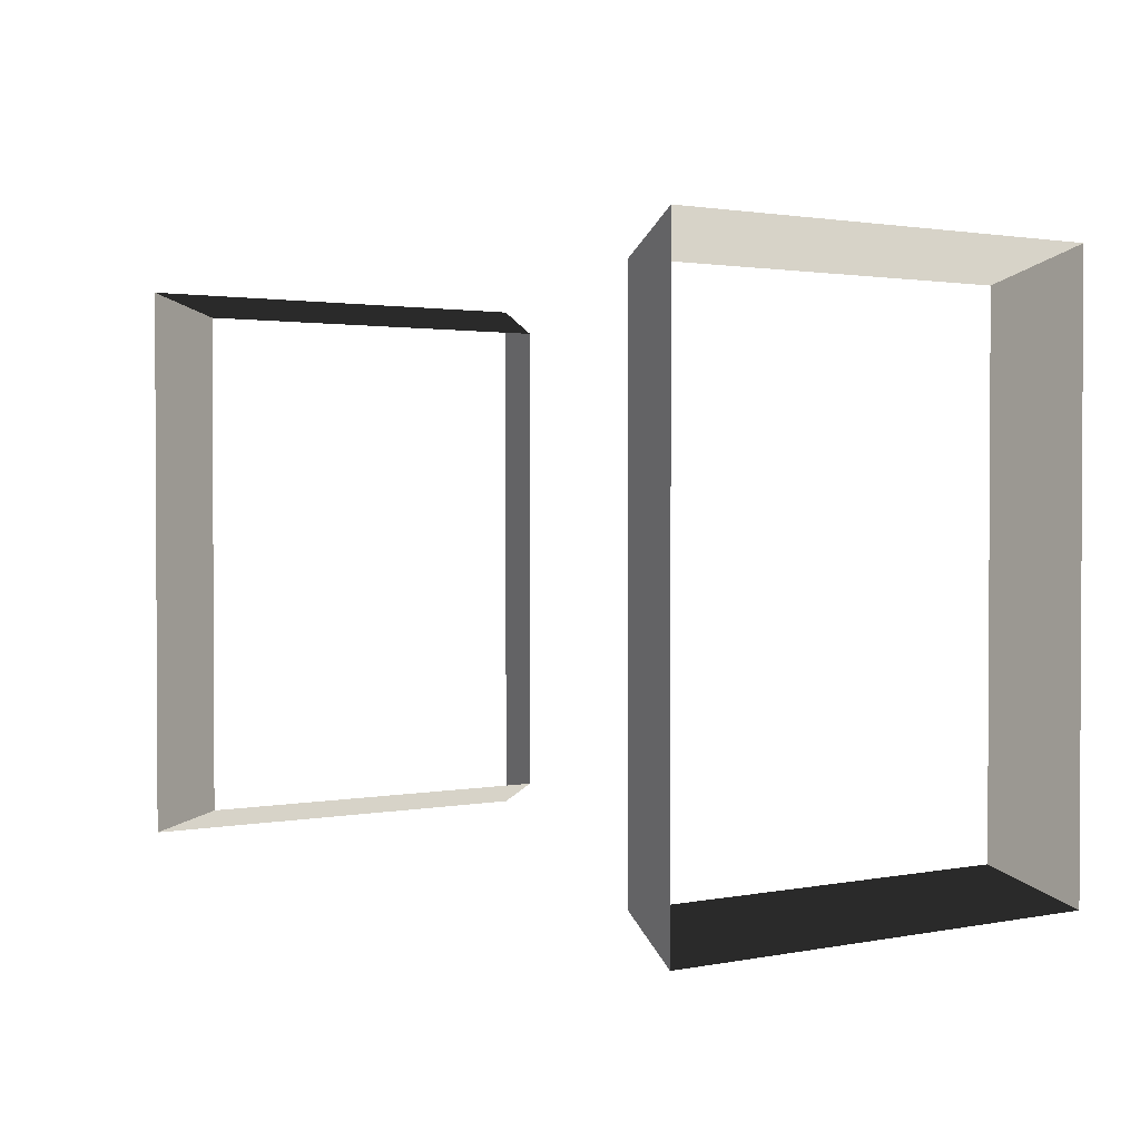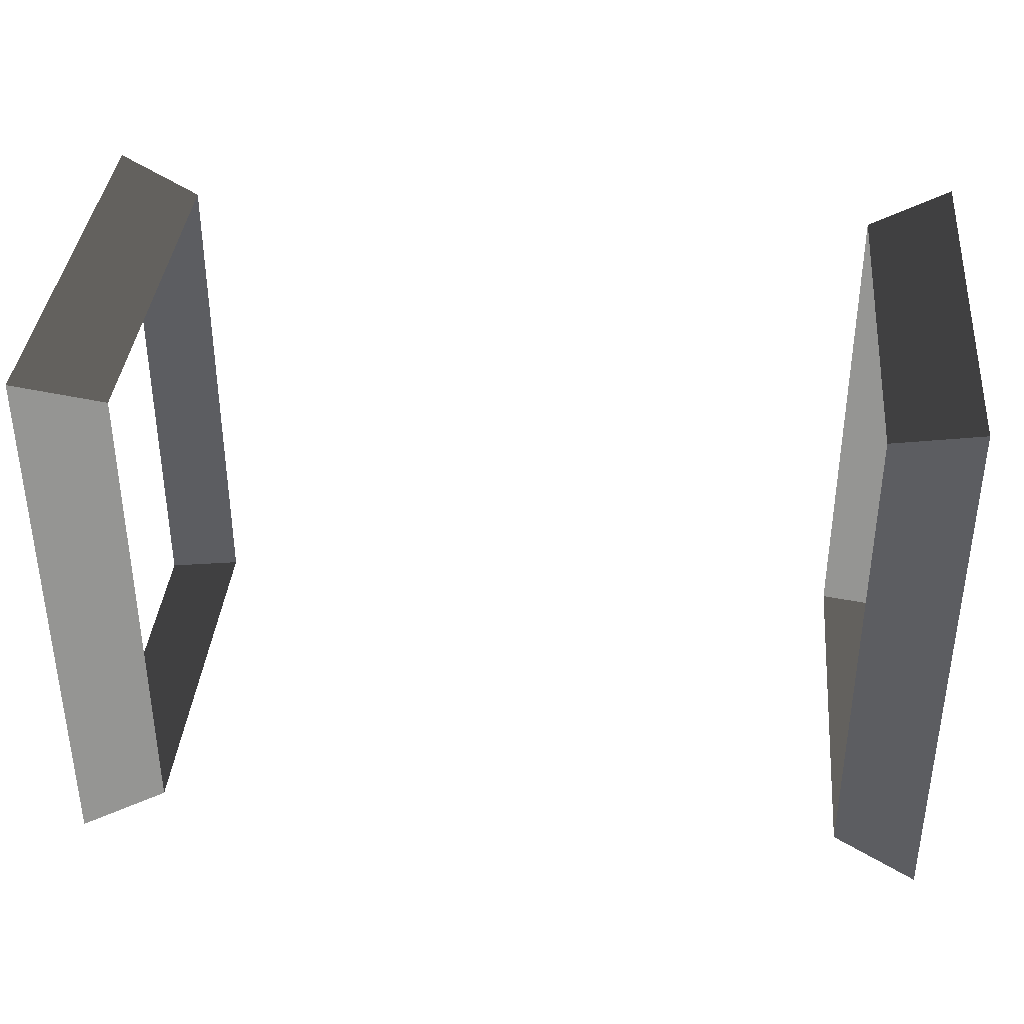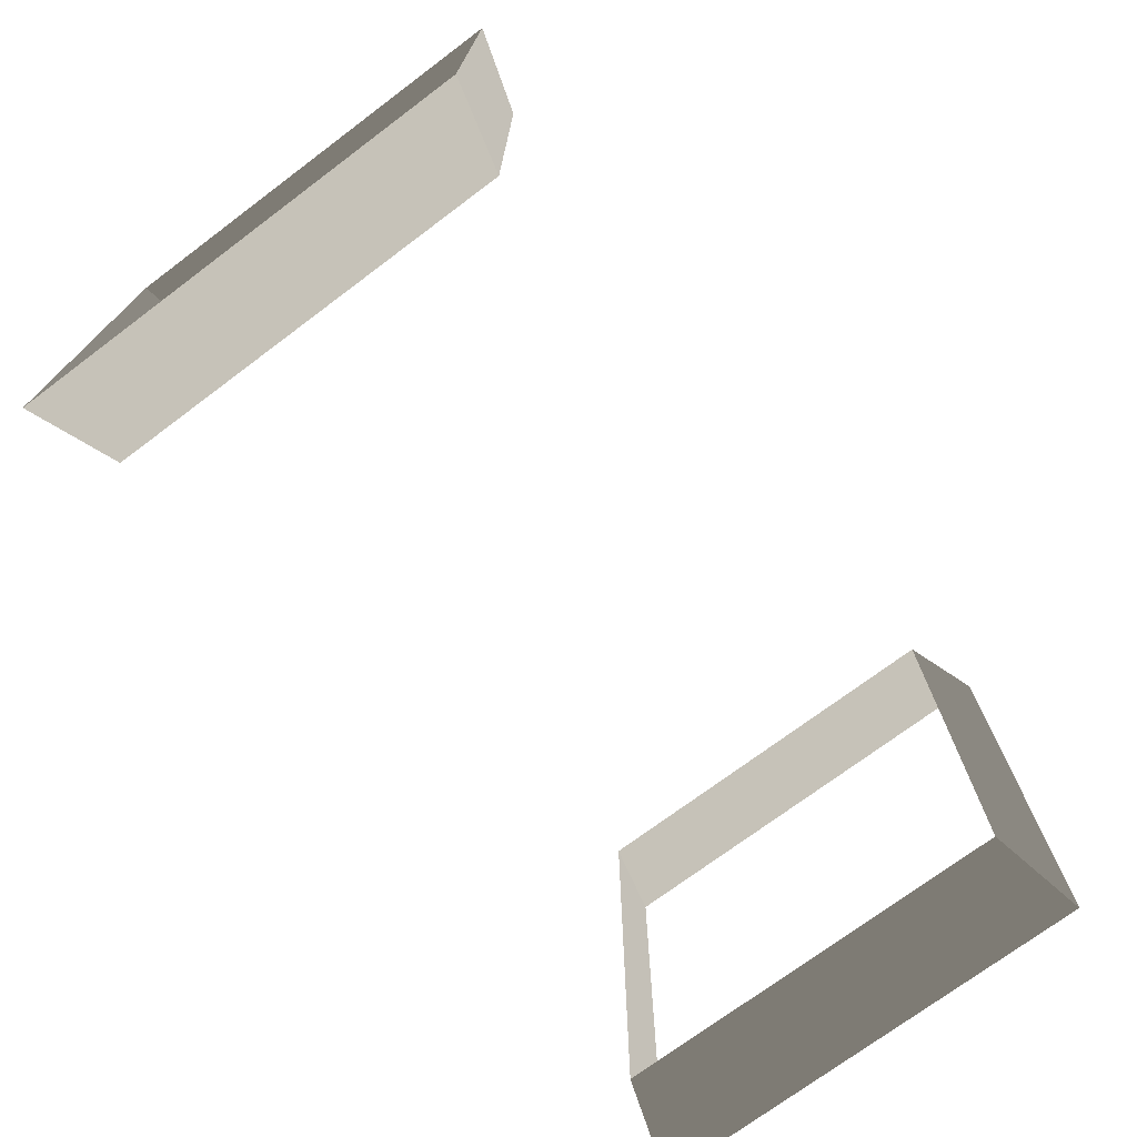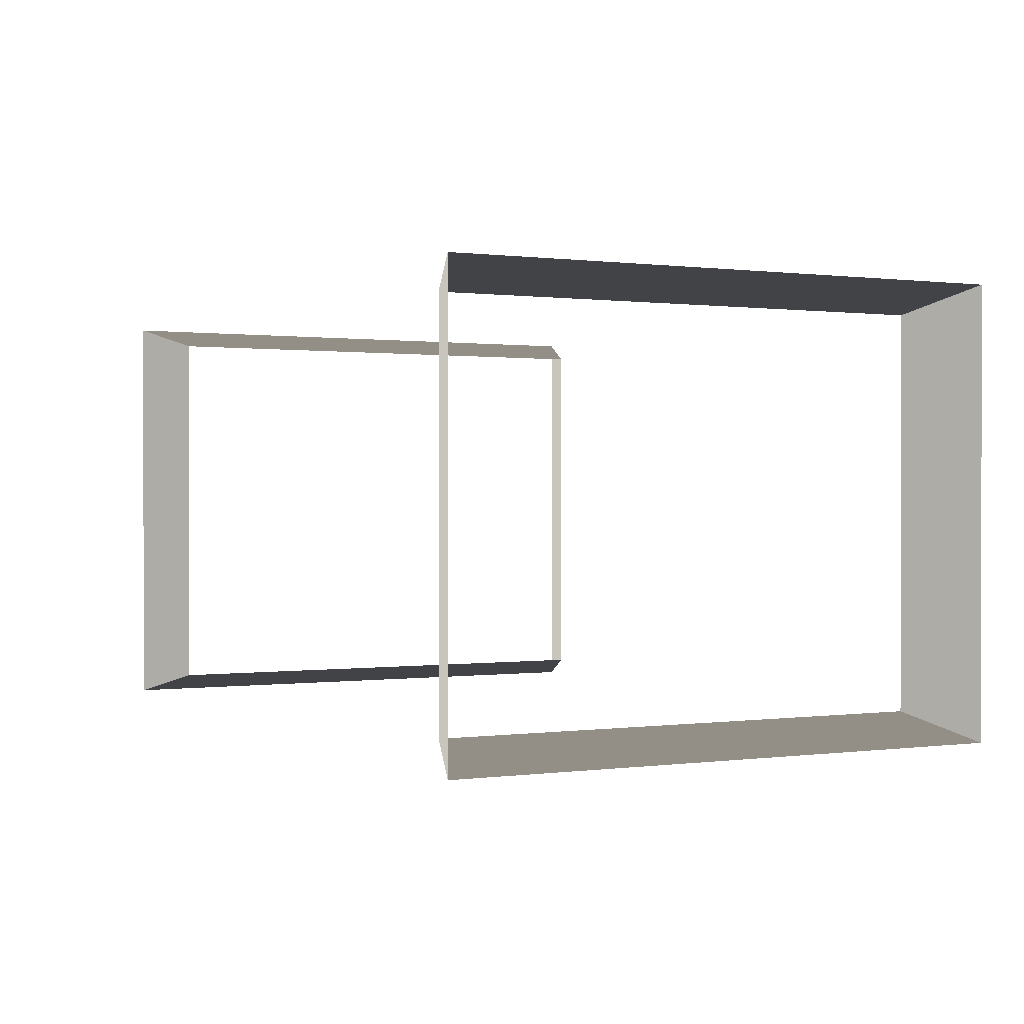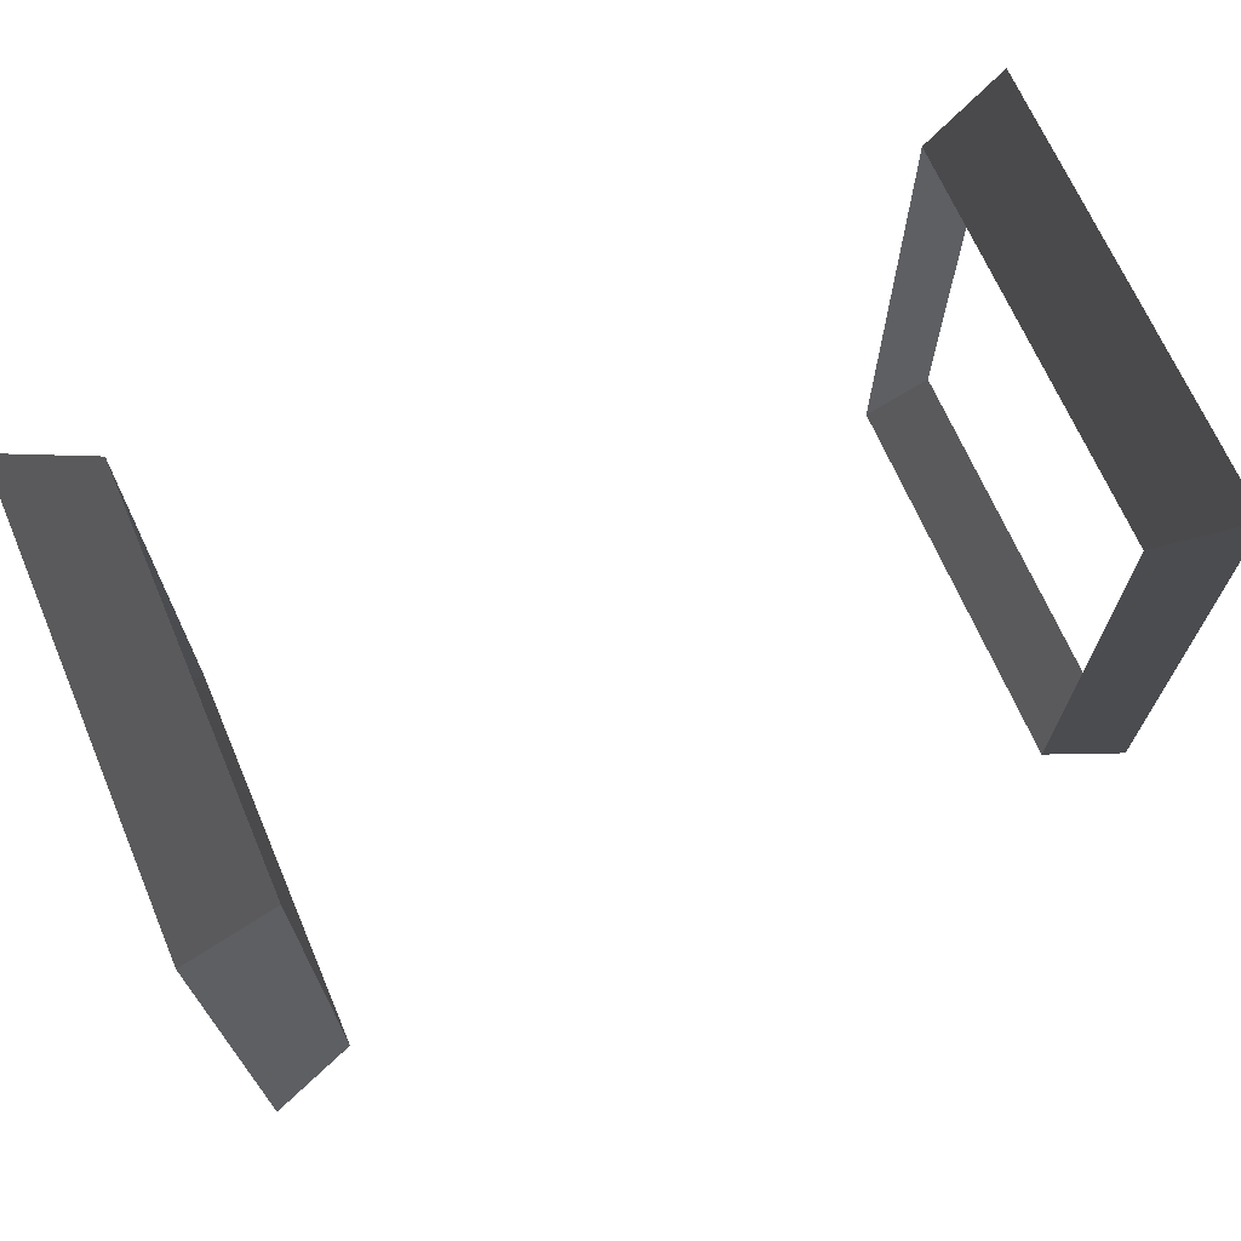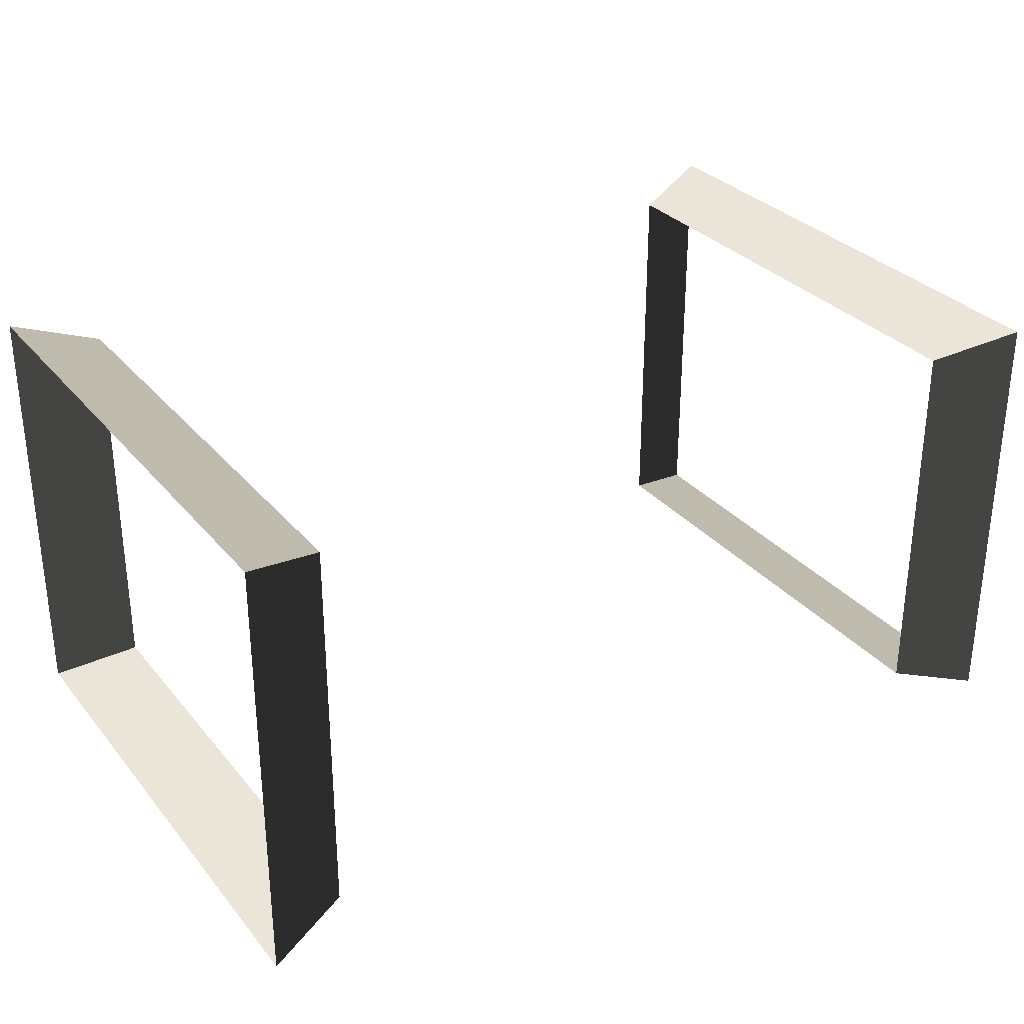
<metadata>
{"format":"obj","ext":"obj","renderer":"f3d","projection":"perspective","resolution":1024,"background":"white","views":[{"elev":1.7,"azim":-125.3,"up":"+Z"},{"elev":37.6,"azim":-174.8,"up":"+Z"},{"elev":-73.3,"azim":-53.2,"up":"+Z"},{"elev":0.4,"azim":63.1,"up":"+Y"},{"elev":68.8,"azim":156.7,"up":"+Z"},{"elev":30.5,"azim":148.0,"up":"+Y"}]}
</metadata>
<code>
v 1.03 0.08828 0.7326
v 1.03 1.228 0.7326
v 1.276 1.297 0.8216
v 1.276 0.01906 0.8216
v 1.03 1.228 0.7326
v 1.03 1.228 -0.7326
v 1.276 1.297 -0.8216
v 1.276 1.297 0.8216
v 1.03 1.228 -0.7326
v 1.03 0.08828 -0.7326
v 1.276 0.01906 -0.8216
v 1.276 1.297 -0.8216
v 1.03 0.08828 -0.7326
v 1.03 0.08828 0.7326
v 1.276 0.01906 0.8216
v 1.276 0.01906 -0.8216
v 1.03 0.08828 0.7326
v 1.276 0.01906 0.8216
v 1.276 1.297 0.8216
v 1.03 1.228 0.7326
v 1.03 1.228 0.7326
v 1.276 1.297 0.8216
v 1.276 1.297 -0.8216
v 1.03 1.228 -0.7326
v 1.03 1.228 -0.7326
v 1.276 1.297 -0.8216
v 1.276 0.01906 -0.8216
v 1.03 0.08828 -0.7326
v 1.03 0.08828 -0.7326
v 1.276 0.01906 -0.8216
v 1.276 0.01906 0.8216
v 1.03 0.08828 0.7326
v -1.03 0.08828 -0.7326
v -1.03 1.228 -0.7326
v -1.276 1.297 -0.8216
v -1.276 0.01906 -0.8216
v -1.03 1.228 -0.7326
v -1.03 1.228 0.7326
v -1.276 1.297 0.8216
v -1.276 1.297 -0.8216
v -1.03 1.228 0.7326
v -1.03 0.08828 0.7326
v -1.276 0.01906 0.8216
v -1.276 1.297 0.8216
v -1.03 0.08828 0.7326
v -1.03 0.08828 -0.7326
v -1.276 0.01906 -0.8216
v -1.276 0.01906 0.8216
v -1.03 0.08828 -0.7326
v -1.276 0.01906 -0.8216
v -1.276 1.297 -0.8216
v -1.03 1.228 -0.7326
v -1.03 1.228 -0.7326
v -1.276 1.297 -0.8216
v -1.276 1.297 0.8216
v -1.03 1.228 0.7326
v -1.03 1.228 0.7326
v -1.276 1.297 0.8216
v -1.276 0.01906 0.8216
v -1.03 0.08828 0.7326
v -1.03 0.08828 0.7326
v -1.276 0.01906 0.8216
v -1.276 0.01906 -0.8216
v -1.03 0.08828 -0.7326
g Straw2_1492_115
f 1 3 2
f 1 4 3
f 5 7 6
f 5 8 7
f 9 11 10
f 9 12 11
f 13 15 14
f 13 16 15
f 17 19 18
f 17 20 19
f 21 23 22
f 21 24 23
f 25 27 26
f 25 28 27
f 29 31 30
f 29 32 31
f 33 35 34
f 33 36 35
f 37 39 38
f 37 40 39
f 41 43 42
f 41 44 43
f 45 47 46
f 45 48 47
f 49 51 50
f 49 52 51
f 53 55 54
f 53 56 55
f 57 59 58
f 57 60 59
f 61 63 62
f 61 64 63

</code>
